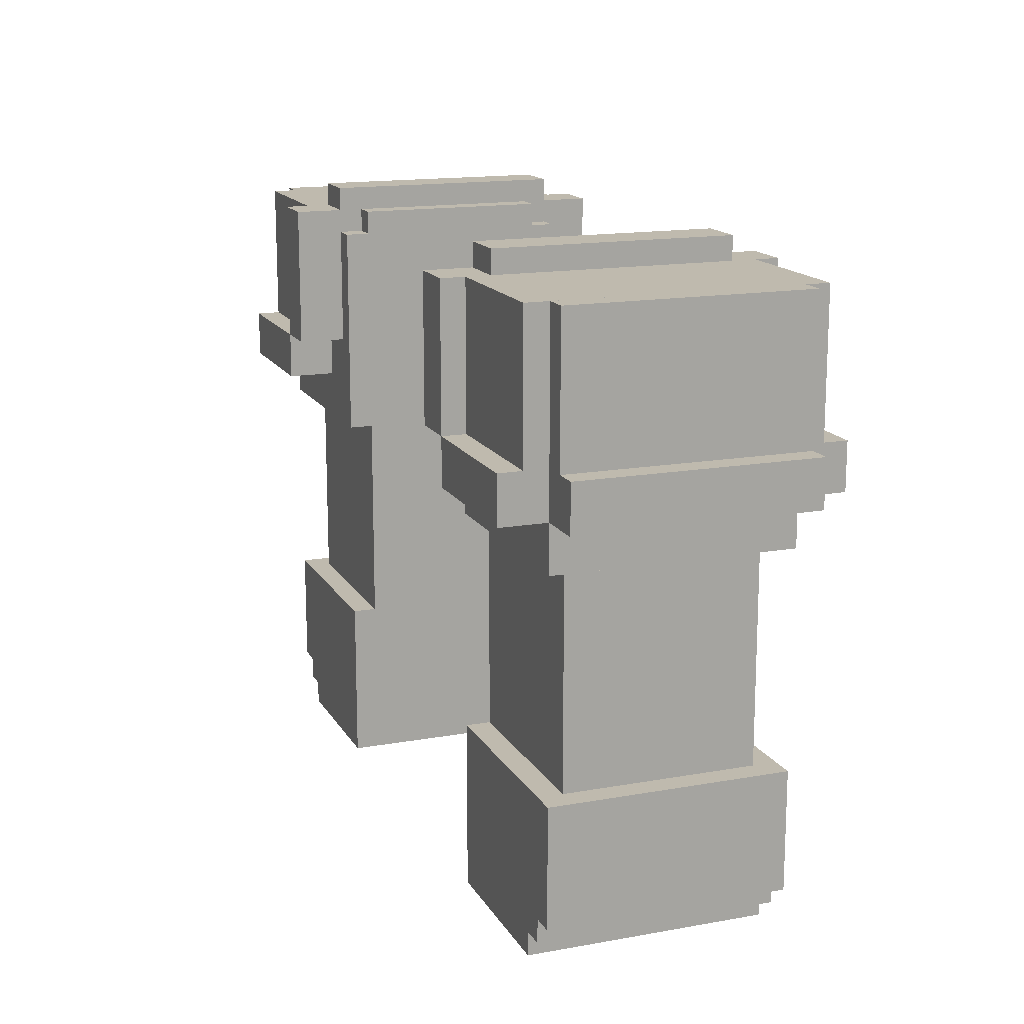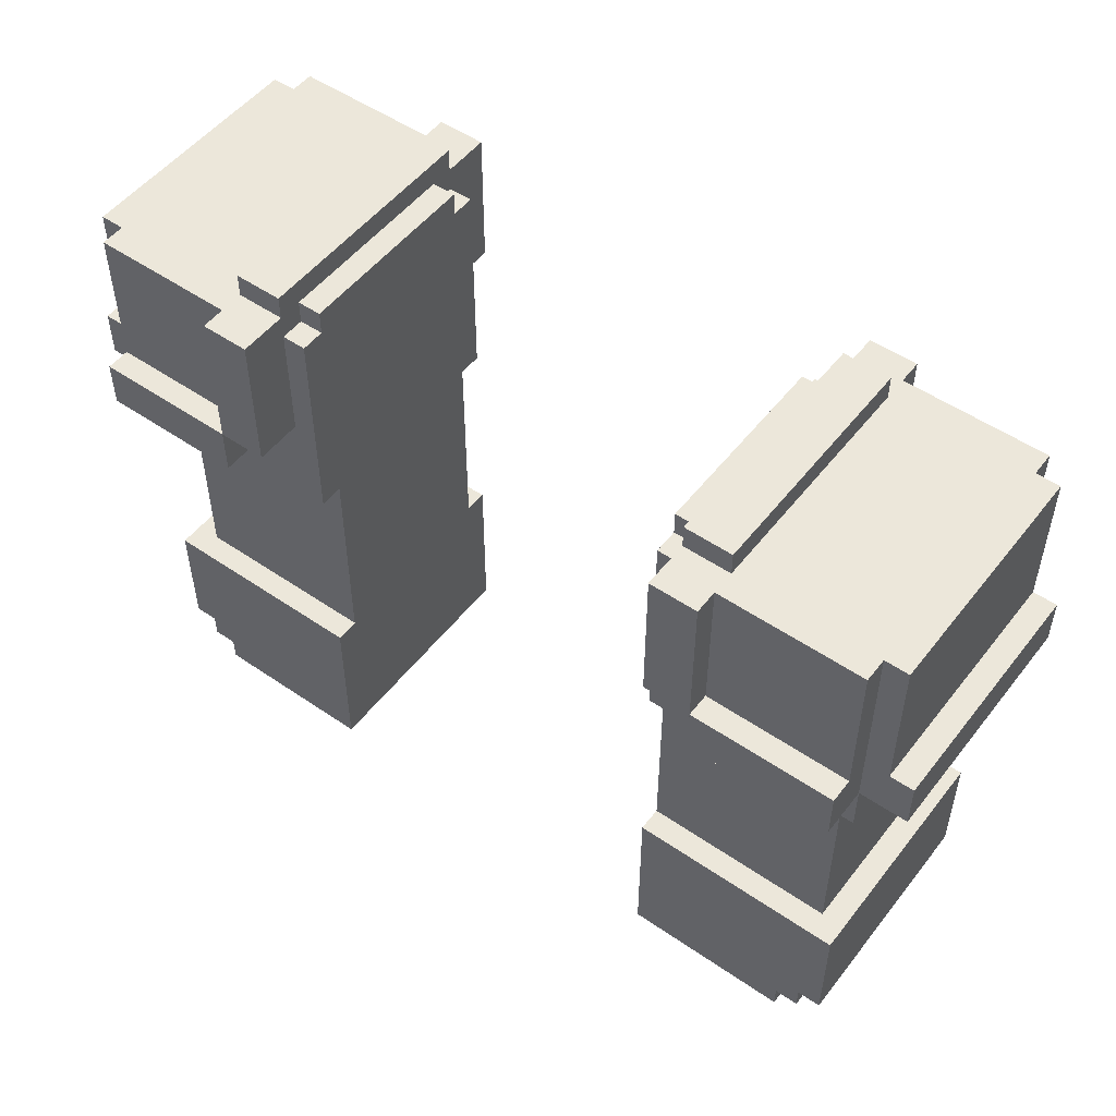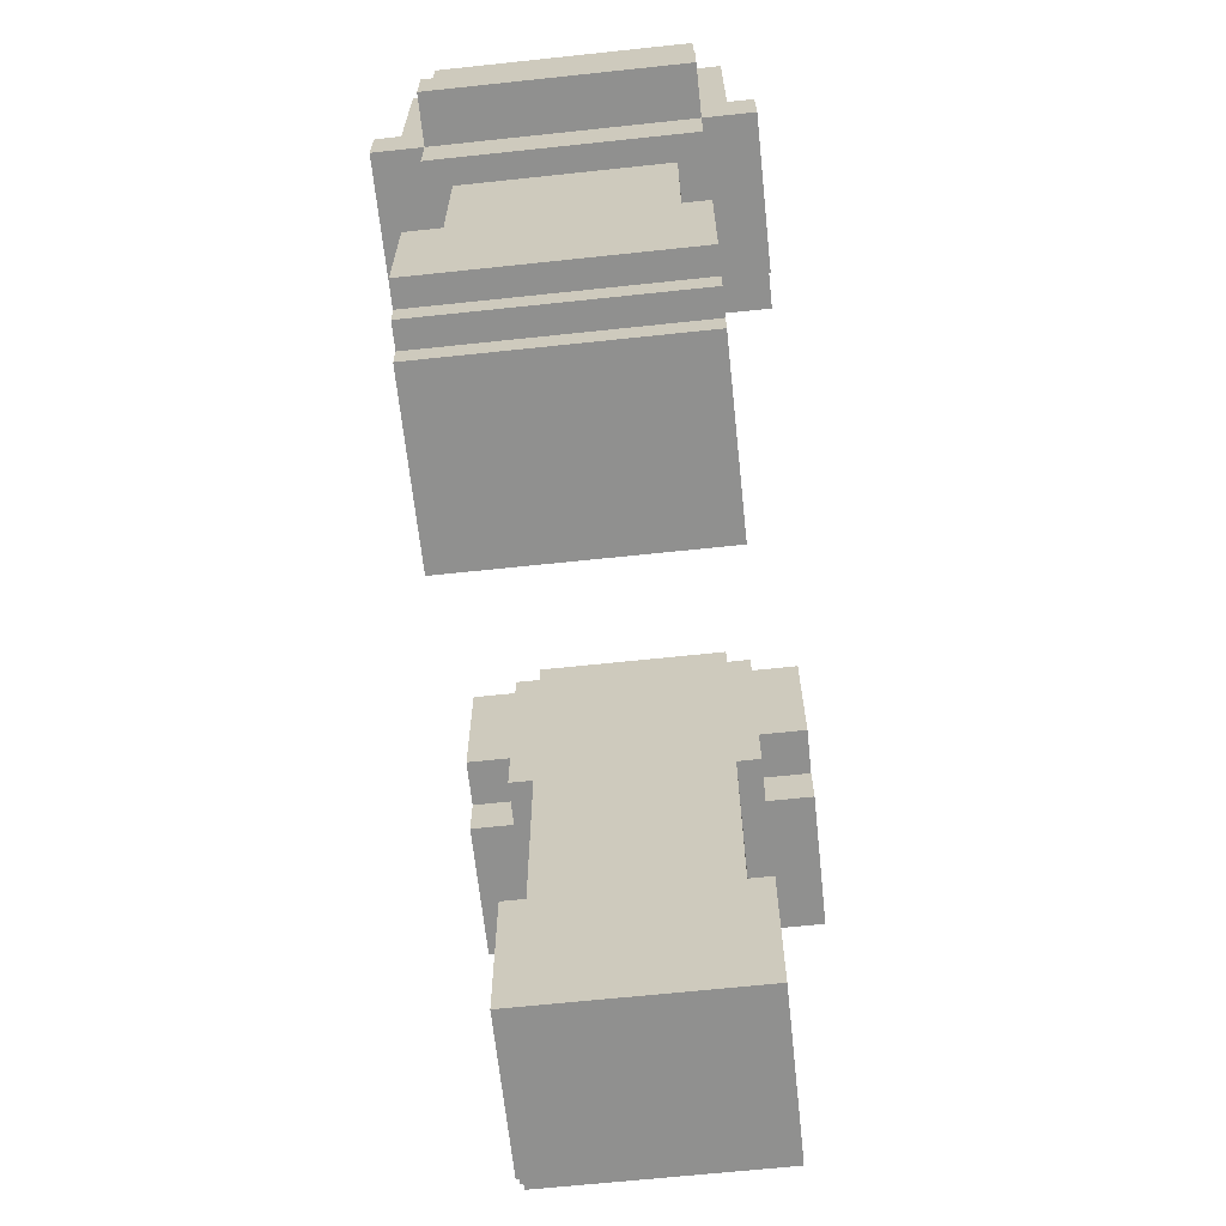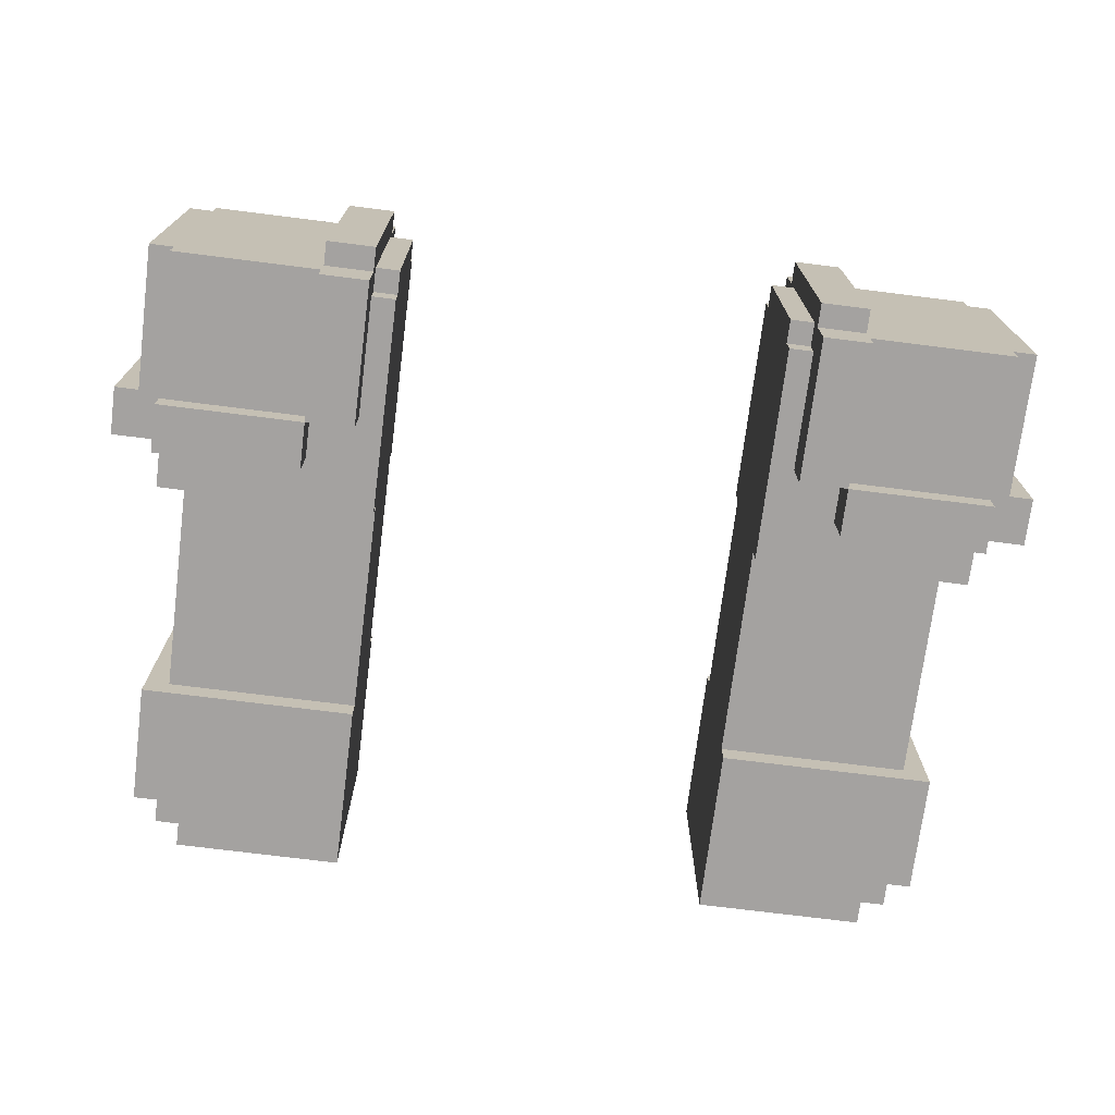
<metadata>
{"format":"obj","ext":"obj","renderer":"f3d","projection":"perspective","resolution":1024,"background":"white","views":[{"elev":15.5,"azim":69.3,"up":"+Z"},{"elev":51.6,"azim":-143.3,"up":"+Z"},{"elev":-65.5,"azim":96.1,"up":"+Z"},{"elev":-72.7,"azim":-7.2,"up":"+Y"}]}
</metadata>
<code>
g avatar_brave_knight_arms
v -0.5937 -0.1563 1.375
v -0.5937 -0.1563 1.313
v -0.5937 0.1563 1.313
v -0.5937 0.1563 1.375
v -0.5625 -0.1562 1.563
v -0.5625 -0.1562 1.375
v -0.5625 0.1562 1.375
v -0.5625 0.1562 1.563
v -0.5312 -0.1562 0.9688
v -0.5312 -0.1562 0.8125
v -0.5312 0.1562 0.8125
v -0.5312 0.1562 0.9688
v -0.5312 -0.1562 1.313
v -0.5312 -0.1562 1.25
v -0.5312 0.1562 1.25
v -0.5312 0.1563 1.313
v -0.5312 -0.1875 1.563
v -0.5312 -0.1875 1.375
v -0.5312 0.1875 1.375
v -0.5312 0.1875 1.563
v -0.5 -0.1562 0.8125
v -0.5 -0.1562 0.7813
v -0.5 0.1562 0.7813
v -0.5 0.1562 0.8125
v -0.5 -0.125 1.25
v -0.5 -0.125 0.9688
v -0.5 0.125 0.9688
v -0.5 0.125 1.25
v -0.4687 -0.1562 0.7813
v -0.4687 -0.1562 0.75
v -0.4687 0.1562 0.75
v -0.4687 0.1562 0.7813
v -0.3437 -0.2188 1.563
v -0.3437 -0.2187 1.375
v -0.3437 0.2187 1.375
v -0.3437 0.2187 1.563
v -0.3437 -0.1562 1.594
v -0.3437 -0.1562 1.563
v -0.3437 0.1562 1.563
v -0.3437 0.1562 1.594
v -0.2812 0.2188 1.375
v -0.2812 -0.2187 1.375
v -0.2812 -0.2188 1.563
v -0.2812 0.2187 1.563
v -0.2812 0.1562 1.563
v -0.2812 -0.1562 1.563
v -0.2812 -0.1562 1.594
v -0.2812 0.1562 1.594
v -0.25 0.1562 0.75
v -0.25 -0.1562 0.75
v -0.25 -0.1562 0.9688
v -0.25 0.1562 0.9688
v -0.25 0.125 0.9688
v -0.25 -0.125 0.9688
v -0.25 -0.125 1.25
v -0.25 0.125 1.25
v -0.25 0.1562 1.25
v -0.25 -0.1562 1.25
v -0.25 -0.1562 1.531
v -0.25 0.1562 1.531
v -0.25 0.125 1.531
v -0.25 -0.125 1.531
v -0.25 -0.125 1.563
v -0.25 0.125 1.563
v -0.3437 -0.2187 1.375
v -0.3437 -0.2187 1.313
v -0.5312 -0.2187 1.313
v -0.5312 -0.2187 1.375
v -0.3437 -0.1875 1.375
v -0.5312 -0.1875 1.375
v -0.5312 -0.1875 1.563
v -0.3437 -0.1875 1.563
v -0.5312 -0.1562 1.375
v -0.5625 -0.1562 1.375
v -0.5625 -0.1562 1.563
v -0.5312 -0.1562 1.563
v -0.5 -0.1562 0.8125
v -0.5312 -0.1562 0.8125
v -0.5312 -0.1562 0.9688
v -0.25 -0.1562 0.9688
v -0.4687 -0.1562 0.7813
v -0.5 -0.1562 0.7813
v -0.25 -0.1562 0.75
v -0.4687 -0.1562 0.75
v -0.2812 -0.1562 1.563
v -0.3437 -0.1562 1.563
v -0.3437 -0.1562 1.594
v -0.2812 -0.1562 1.594
v -0.25 -0.125 0.9688
v -0.5 -0.125 0.9688
v -0.5 -0.125 1.25
v -0.25 -0.125 1.25
v -0.25 -0.125 1.531
v -0.2812 -0.125 1.531
v -0.2812 -0.125 1.563
v -0.25 -0.125 1.563
v -0.5 0.125 1.25
v -0.5 0.125 0.9688
v -0.25 0.125 0.9688
v -0.25 0.125 1.25
v -0.2812 0.125 1.563
v -0.2812 0.125 1.531
v -0.25 0.125 1.531
v -0.25 0.125 1.563
v -0.5312 -0.1562 1.313
v -0.5937 -0.1563 1.313
v -0.5937 -0.1563 1.375
v -0.5312 -0.1562 1.375
v -0.5625 0.1562 1.563
v -0.5625 0.1562 1.375
v -0.5312 0.1563 1.375
v -0.5312 0.1562 1.563
v -0.5312 0.1562 0.8125
v -0.5 0.1562 0.8125
v -0.5312 0.1562 0.9688
v -0.25 0.1562 0.9688
v -0.4687 0.1562 0.7813
v -0.5 0.1562 0.7813
v -0.25 0.1562 0.75
v -0.4687 0.1562 0.75
v -0.3437 0.1562 1.594
v -0.3437 0.1562 1.563
v -0.2812 0.1562 1.563
v -0.2812 0.1562 1.594
v -0.5312 0.1875 1.375
v -0.3437 0.1875 1.375
v -0.3437 0.1875 1.563
v -0.5312 0.1875 1.563
v -0.4687 0.1562 0.75
v -0.4687 -0.1562 0.75
v -0.25 -0.1562 0.75
v -0.25 0.1562 0.75
v -0.5 0.1562 0.7813
v -0.5 -0.1562 0.7813
v -0.4687 -0.1562 0.7813
v -0.4687 0.1562 0.7813
v -0.5312 0.1562 0.8125
v -0.5312 -0.1562 0.8125
v -0.5 -0.1562 0.8125
v -0.5 0.1562 0.8125
v -0.5937 0.1563 1.313
v -0.5937 -0.1563 1.313
v -0.5312 -0.1562 1.313
v -0.5312 0.1563 1.313
v -0.5312 0.2187 1.313
v -0.5312 -0.2187 1.313
v -0.3437 -0.2187 1.313
v -0.3437 0.2187 1.313
v -0.3437 -0.2187 1.375
v -0.5312 -0.2187 1.375
v -0.5312 0.2187 1.375
v -0.3437 0.2187 1.375
v -0.5312 -0.1562 1.375
v -0.5937 -0.1563 1.375
v -0.5937 0.1563 1.375
v -0.5312 0.1563 1.375
v -0.25 -0.1562 1.531
v -0.2812 -0.1562 1.531
v -0.2812 0.1562 1.531
v -0.25 0.1562 1.531
v -0.25 -0.125 1.563
v -0.2812 -0.125 1.563
v -0.2812 0.125 1.563
v -0.25 0.125 1.563
v -0.5312 0.1875 1.563
v -0.3437 0.1875 1.563
v -0.3437 -0.1875 1.563
v -0.5312 -0.1875 1.563
v -0.2812 -0.2188 1.563
v -0.3437 -0.2188 1.563
v -0.3437 0.2187 1.563
v -0.2812 0.2187 1.563
v -0.2812 -0.1562 1.594
v -0.3437 -0.1562 1.594
v -0.3437 0.1562 1.594
v -0.2812 0.1562 1.594
v -0.25 -0.1562 1.25
v -0.5312 -0.1562 1.25
v -0.5312 -0.1563 1.531
v -0.25 -0.1562 1.531
v -0.25 0.1562 1.531
v -0.5312 0.1562 1.531
v -0.5312 0.1562 1.25
v -0.25 0.1562 1.25
v -0.5312 0.1562 0.9688
v -0.25 0.1562 0.9688
v -0.25 -0.1562 0.9688
v -0.5312 -0.1562 0.9688
v -0.25 0.1562 1.25
v -0.5312 0.1562 1.25
v -0.5312 -0.1562 1.25
v -0.25 -0.1562 1.25
v -0.5625 0.1562 1.563
v -0.5312 0.1562 1.563
v -0.5312 -0.1562 1.563
v -0.5625 -0.1562 1.563
v -0.2812 -0.2187 1.375
v -0.3437 -0.2187 1.375
v -0.3437 -0.2188 1.563
v -0.2812 -0.2188 1.563
v -0.5312 -0.2187 1.313
v -0.5312 0.2187 1.313
v -0.5312 0.2187 1.375
v -0.5312 -0.2187 1.375
v -0.3437 -0.2187 1.375
v -0.3437 -0.1562 1.375
v -0.3437 -0.1562 1.313
v -0.3437 -0.2187 1.313
v -0.3437 0.2187 1.375
v -0.5312 0.2187 1.375
v -0.5312 0.2187 1.313
v -0.3437 0.2187 1.313
v -0.2812 0.2188 1.375
v -0.3437 0.2187 1.563
v -0.2812 0.2187 1.563
v -0.5937 0.1563 1.375
v -0.5937 0.1563 1.313
v -0.5312 0.1563 1.313
v -0.5312 0.1563 1.375
v -0.3437 0.1562 1.375
v -0.3437 0.2187 1.375
v -0.3437 0.2187 1.313
v -0.3437 0.1562 1.313
v -0.2812 0.2188 1.375
v -0.3437 0.2187 1.375
v -0.3437 -0.2187 1.375
v -0.2812 -0.2187 1.375
v 0.5931 -0.1563 1.375
v 0.5931 0.1563 1.375
v 0.5931 0.1563 1.312
v 0.5931 -0.1563 1.312
v 0.5618 -0.1562 1.562
v 0.5618 0.1562 1.562
v 0.5618 0.1562 1.375
v 0.5618 -0.1562 1.375
v 0.5306 -0.1562 0.9688
v 0.5306 0.1562 0.9688
v 0.5306 0.1562 0.8125
v 0.5306 -0.1562 0.8125
v 0.5306 -0.1562 1.312
v 0.5306 0.1563 1.312
v 0.5306 0.1562 1.25
v 0.5306 -0.1562 1.25
v 0.5306 -0.1875 1.562
v 0.5306 0.1875 1.562
v 0.5306 0.1875 1.375
v 0.5306 -0.1875 1.375
v 0.4993 -0.1562 0.8125
v 0.4993 0.1562 0.8125
v 0.4993 0.1562 0.7813
v 0.4993 -0.1562 0.7813
v 0.4993 -0.125 1.25
v 0.4993 0.125 1.25
v 0.4993 0.125 0.9688
v 0.4993 -0.125 0.9688
v 0.4681 -0.1562 0.7813
v 0.4681 0.1562 0.7813
v 0.4681 0.1562 0.75
v 0.4681 -0.1562 0.75
v 0.3431 -0.2188 1.562
v 0.3431 0.2187 1.562
v 0.3431 0.2187 1.375
v 0.3431 -0.2187 1.375
v 0.3431 -0.1562 1.594
v 0.3431 0.1562 1.594
v 0.3431 0.1562 1.562
v 0.3431 -0.1562 1.562
v 0.2806 -0.2188 1.562
v 0.2806 -0.2187 1.375
v 0.2806 0.2188 1.375
v 0.2806 0.2187 1.562
v 0.2806 -0.1562 1.594
v 0.2806 -0.1562 1.562
v 0.2806 0.1562 1.562
v 0.2806 0.1562 1.594
v 0.2493 -0.1562 0.9688
v 0.2493 -0.1562 0.75
v 0.2493 0.1562 0.75
v 0.2493 0.1562 0.9688
v 0.2493 -0.125 1.25
v 0.2493 -0.125 0.9688
v 0.2493 0.125 0.9688
v 0.2493 0.125 1.25
v 0.2493 0.1562 1.25
v 0.2493 0.1562 1.531
v 0.2493 -0.1562 1.531
v 0.2493 -0.1562 1.25
v 0.2493 -0.125 1.562
v 0.2493 -0.125 1.531
v 0.2493 0.125 1.531
v 0.2493 0.125 1.562
v 0.3431 -0.2187 1.375
v 0.5306 -0.2187 1.375
v 0.5306 -0.2187 1.312
v 0.3431 -0.2187 1.312
v 0.3431 -0.1875 1.375
v 0.3431 -0.1875 1.562
v 0.5306 -0.1875 1.562
v 0.5306 -0.1875 1.375
v 0.5306 -0.1562 1.375
v 0.5306 -0.1562 1.562
v 0.5618 -0.1562 1.562
v 0.5618 -0.1562 1.375
v 0.4993 -0.1562 0.8125
v 0.5306 -0.1562 0.9688
v 0.5306 -0.1562 0.8125
v 0.2493 -0.1562 0.9688
v 0.4681 -0.1562 0.7813
v 0.4993 -0.1562 0.7813
v 0.2493 -0.1562 0.75
v 0.4681 -0.1562 0.75
v 0.2806 -0.1562 1.562
v 0.2806 -0.1562 1.594
v 0.3431 -0.1562 1.594
v 0.3431 -0.1562 1.562
v 0.2493 -0.125 0.9688
v 0.2493 -0.125 1.25
v 0.4993 -0.125 1.25
v 0.4993 -0.125 0.9688
v 0.2493 -0.125 1.531
v 0.2493 -0.125 1.562
v 0.2806 -0.125 1.562
v 0.2806 -0.125 1.531
v 0.2493 0.125 0.9688
v 0.4993 0.125 0.9688
v 0.4993 0.125 1.25
v 0.2493 0.125 1.25
v 0.2493 0.125 1.531
v 0.2806 0.125 1.531
v 0.2806 0.125 1.562
v 0.2493 0.125 1.562
v 0.5931 -0.1563 1.375
v 0.5931 -0.1563 1.312
v 0.5306 -0.1562 1.312
v 0.5306 -0.1562 1.375
v 0.5306 0.1563 1.375
v 0.5618 0.1562 1.375
v 0.5618 0.1562 1.562
v 0.5306 0.1562 1.562
v 0.5306 0.1562 0.8125
v 0.5306 0.1562 0.9688
v 0.4993 0.1562 0.8125
v 0.2493 0.1562 0.9688
v 0.4681 0.1562 0.7813
v 0.4993 0.1562 0.7813
v 0.2493 0.1562 0.75
v 0.4681 0.1562 0.75
v 0.2806 0.1562 1.562
v 0.3431 0.1562 1.562
v 0.3431 0.1562 1.594
v 0.2806 0.1562 1.594
v 0.5306 0.1875 1.375
v 0.5306 0.1875 1.562
v 0.3431 0.1875 1.562
v 0.3431 0.1875 1.375
v 0.4681 0.1562 0.75
v 0.2493 0.1562 0.75
v 0.2493 -0.1562 0.75
v 0.4681 -0.1562 0.75
v 0.4993 0.1562 0.7813
v 0.4681 0.1562 0.7813
v 0.4681 -0.1562 0.7813
v 0.4993 -0.1562 0.7813
v 0.5306 0.1562 0.8125
v 0.4993 0.1562 0.8125
v 0.4993 -0.1562 0.8125
v 0.5306 -0.1562 0.8125
v 0.5931 0.1563 1.312
v 0.5306 0.1563 1.312
v 0.5306 -0.1562 1.312
v 0.5931 -0.1563 1.312
v 0.5306 0.2187 1.312
v 0.3431 0.2187 1.312
v 0.3431 -0.2187 1.312
v 0.5306 -0.2187 1.312
v 0.5306 0.2187 1.375
v 0.5306 -0.2187 1.375
v 0.3431 -0.2187 1.375
v 0.3431 0.2187 1.375
v 0.5931 0.1563 1.375
v 0.5931 -0.1563 1.375
v 0.5306 -0.1562 1.375
v 0.5306 0.1563 1.375
v 0.2806 0.1562 1.531
v 0.2806 -0.1562 1.531
v 0.2493 -0.1562 1.531
v 0.2493 0.1562 1.531
v 0.2806 0.125 1.562
v 0.2806 -0.125 1.562
v 0.2493 -0.125 1.562
v 0.2493 0.125 1.562
v 0.3431 -0.1875 1.562
v 0.3431 0.1875 1.562
v 0.5306 0.1875 1.562
v 0.5306 -0.1875 1.562
v 0.3431 0.2187 1.562
v 0.3431 -0.2188 1.562
v 0.2806 -0.2188 1.562
v 0.2806 0.2187 1.562
v 0.3431 0.1562 1.594
v 0.3431 -0.1562 1.594
v 0.2806 -0.1562 1.594
v 0.2806 0.1562 1.594
v 0.2493 -0.1562 1.25
v 0.2493 -0.1562 1.531
v 0.5306 -0.1563 1.531
v 0.5306 -0.1562 1.25
v 0.2493 0.1562 1.531
v 0.2493 0.1562 1.25
v 0.5306 0.1562 1.25
v 0.5306 0.1562 1.531
v 0.2493 -0.1562 0.9688
v 0.2493 0.1562 0.9688
v 0.5306 0.1562 0.9688
v 0.5306 -0.1562 0.9688
v 0.5306 -0.1562 1.25
v 0.5306 0.1562 1.25
v 0.2493 0.1562 1.25
v 0.2493 -0.1562 1.25
v 0.5306 -0.1562 1.562
v 0.5306 0.1562 1.562
v 0.5618 0.1562 1.562
v 0.5618 -0.1562 1.562
v 0.2806 -0.2187 1.375
v 0.2806 -0.2188 1.562
v 0.3431 -0.2188 1.562
v 0.3431 -0.2187 1.375
v 0.5306 0.2187 1.375
v 0.5306 0.2187 1.312
v 0.5306 -0.2187 1.312
v 0.5306 -0.2187 1.375
v 0.3431 -0.1562 1.312
v 0.3431 -0.1562 1.375
v 0.3431 -0.2187 1.375
v 0.3431 -0.2187 1.312
v 0.3431 0.2187 1.375
v 0.3431 0.2187 1.312
v 0.5306 0.2187 1.312
v 0.5306 0.2187 1.375
v 0.2806 0.2188 1.375
v 0.3431 0.2187 1.562
v 0.2806 0.2187 1.562
v 0.5306 0.1563 1.312
v 0.5931 0.1563 1.312
v 0.5931 0.1563 1.375
v 0.5306 0.1563 1.375
v 0.3431 0.2187 1.312
v 0.3431 0.2187 1.375
v 0.3431 0.1562 1.375
v 0.3431 0.1562 1.312
v 0.3431 -0.2187 1.375
v 0.3431 0.2187 1.375
v 0.2806 0.2188 1.375
v 0.2806 -0.2187 1.375
g avatar_brave_knight_arms_0
f 3 2 1
f 4 3 1
f 7 6 5
f 8 7 5
f 11 10 9
f 12 11 9
f 15 14 13
f 16 15 13
f 19 18 17
f 20 19 17
f 23 22 21
f 24 23 21
f 27 26 25
f 28 27 25
f 31 30 29
f 32 31 29
f 35 34 33
f 36 35 33
f 39 38 37
f 40 39 37
f 43 42 41
f 44 43 41
f 47 46 45
f 48 47 45
f 51 50 49
f 52 51 49
f 55 54 53
f 56 55 53
f 59 58 57
f 60 59 57
f 63 62 61
f 64 63 61
f 67 66 65
f 68 67 65
f 71 70 69
f 72 71 69
f 75 74 73
f 76 75 73
f 79 78 77
f 79 77 80
f 77 81 80
f 77 82 81
f 80 81 83
f 81 84 83
f 87 86 85
f 88 87 85
f 91 90 89
f 92 91 89
f 95 94 93
f 96 95 93
f 99 98 97
f 100 99 97
f 103 102 101
f 104 103 101
f 107 106 105
f 108 107 105
f 111 110 109
f 112 111 109
f 115 114 113
f 115 116 114
f 116 117 114
f 114 117 118
f 116 119 117
f 119 120 117
f 123 122 121
f 124 123 121
f 127 126 125
f 128 127 125
f 131 130 129
f 132 131 129
f 135 134 133
f 136 135 133
f 139 138 137
f 140 139 137
f 143 142 141
f 144 143 141
f 147 146 145
f 148 147 145
f 151 150 149
f 152 151 149
f 155 154 153
f 156 155 153
f 159 158 157
f 160 159 157
f 163 162 161
f 164 163 161
f 167 166 165
f 168 167 165
f 171 170 169
f 172 171 169
f 175 174 173
f 176 175 173
f 179 178 177
f 180 179 177
f 183 182 181
f 184 183 181
f 187 186 185
f 188 187 185
f 191 190 189
f 192 191 189
f 195 194 193
f 196 195 193
f 199 198 197
f 200 199 197
f 203 202 201
f 204 203 201
f 207 206 205
f 208 207 205
f 211 210 209
f 212 211 209
f 209 214 213
f 214 215 213
f 218 217 216
f 219 218 216
f 222 221 220
f 223 222 220
f 226 225 224
f 227 226 224
f 230 229 228
f 231 230 228
f 234 233 232
f 235 234 232
f 238 237 236
f 239 238 236
f 242 241 240
f 243 242 240
f 246 245 244
f 247 246 244
f 250 249 248
f 251 250 248
f 254 253 252
f 255 254 252
f 258 257 256
f 259 258 256
f 262 261 260
f 263 262 260
f 266 265 264
f 267 266 264
f 270 269 268
f 271 270 268
f 274 273 272
f 275 274 272
f 278 277 276
f 279 278 276
f 282 281 280
f 283 282 280
f 286 285 284
f 287 286 284
f 290 289 288
f 291 290 288
f 294 293 292
f 295 294 292
f 298 297 296
f 299 298 296
f 302 301 300
f 303 302 300
f 306 305 304
f 304 305 307
f 308 304 307
f 309 304 308
f 308 307 310
f 311 308 310
f 314 313 312
f 315 314 312
f 318 317 316
f 319 318 316
f 322 321 320
f 323 322 320
f 326 325 324
f 327 326 324
f 330 329 328
f 331 330 328
f 334 333 332
f 335 334 332
f 338 337 336
f 339 338 336
f 342 341 340
f 343 341 342
f 344 343 342
f 344 342 345
f 343 344 346
f 344 347 346
f 350 349 348
f 351 350 348
f 354 353 352
f 355 354 352
f 358 357 356
f 359 358 356
f 362 361 360
f 363 362 360
f 366 365 364
f 367 366 364
f 370 369 368
f 371 370 368
f 374 373 372
f 375 374 372
f 378 377 376
f 379 378 376
f 382 381 380
f 383 382 380
f 386 385 384
f 387 386 384
f 390 389 388
f 391 390 388
f 394 393 392
f 395 394 392
f 398 397 396
f 399 398 396
f 402 401 400
f 403 402 400
f 406 405 404
f 407 406 404
f 410 409 408
f 411 410 408
f 414 413 412
f 415 414 412
f 418 417 416
f 419 418 416
f 422 421 420
f 423 422 420
f 426 425 424
f 427 426 424
f 430 429 428
f 431 430 428
f 434 433 432
f 435 434 432
f 438 437 436
f 439 438 436
f 441 436 440
f 442 441 440
f 445 444 443
f 446 445 443
f 449 448 447
f 450 449 447
f 453 452 451
f 454 453 451

</code>
